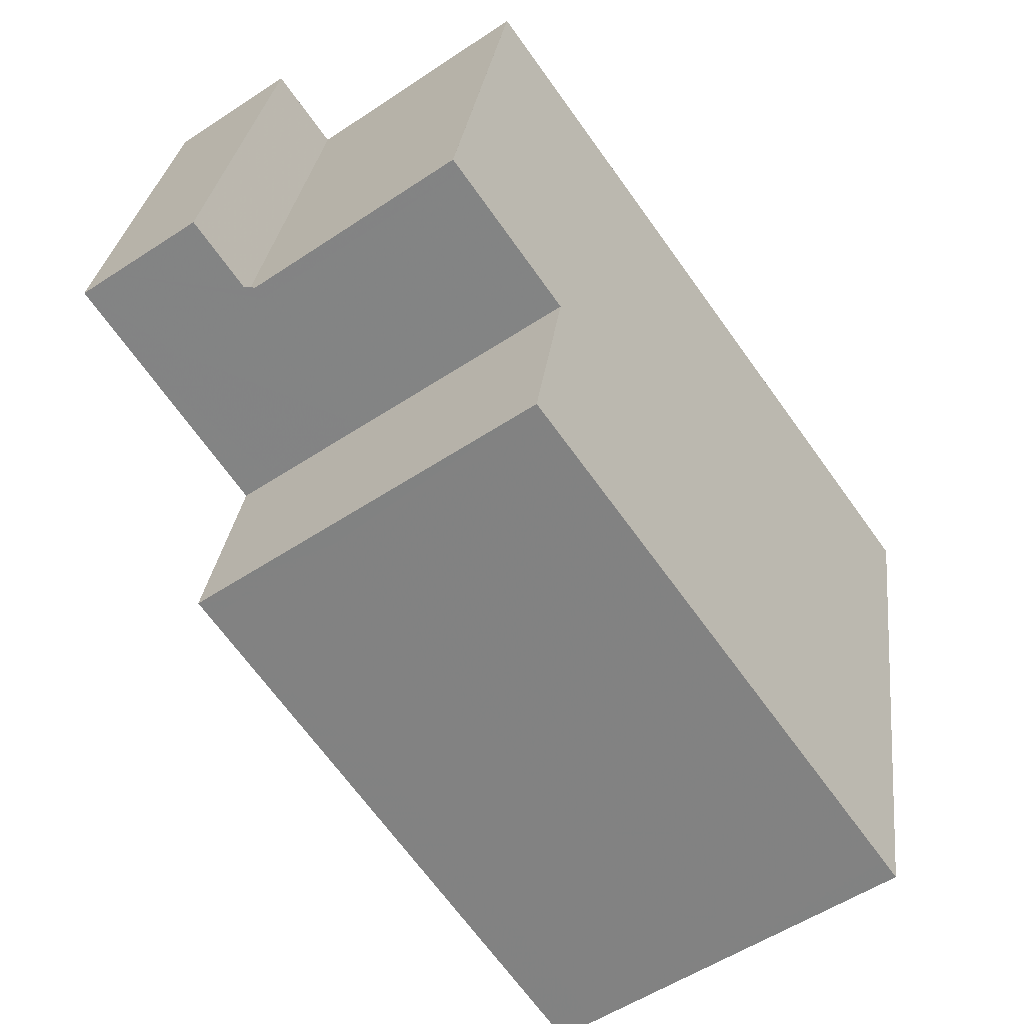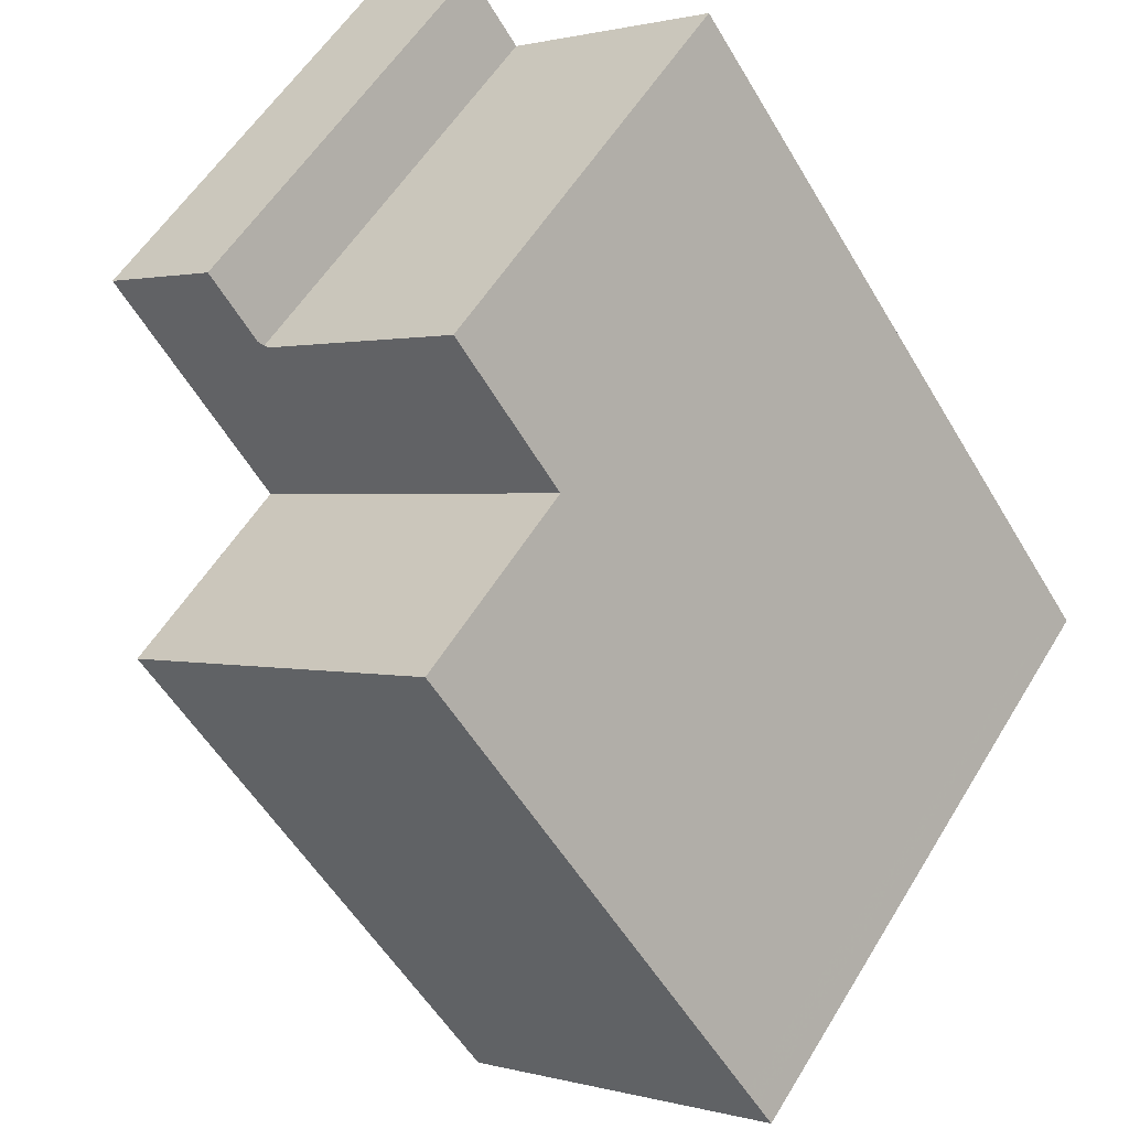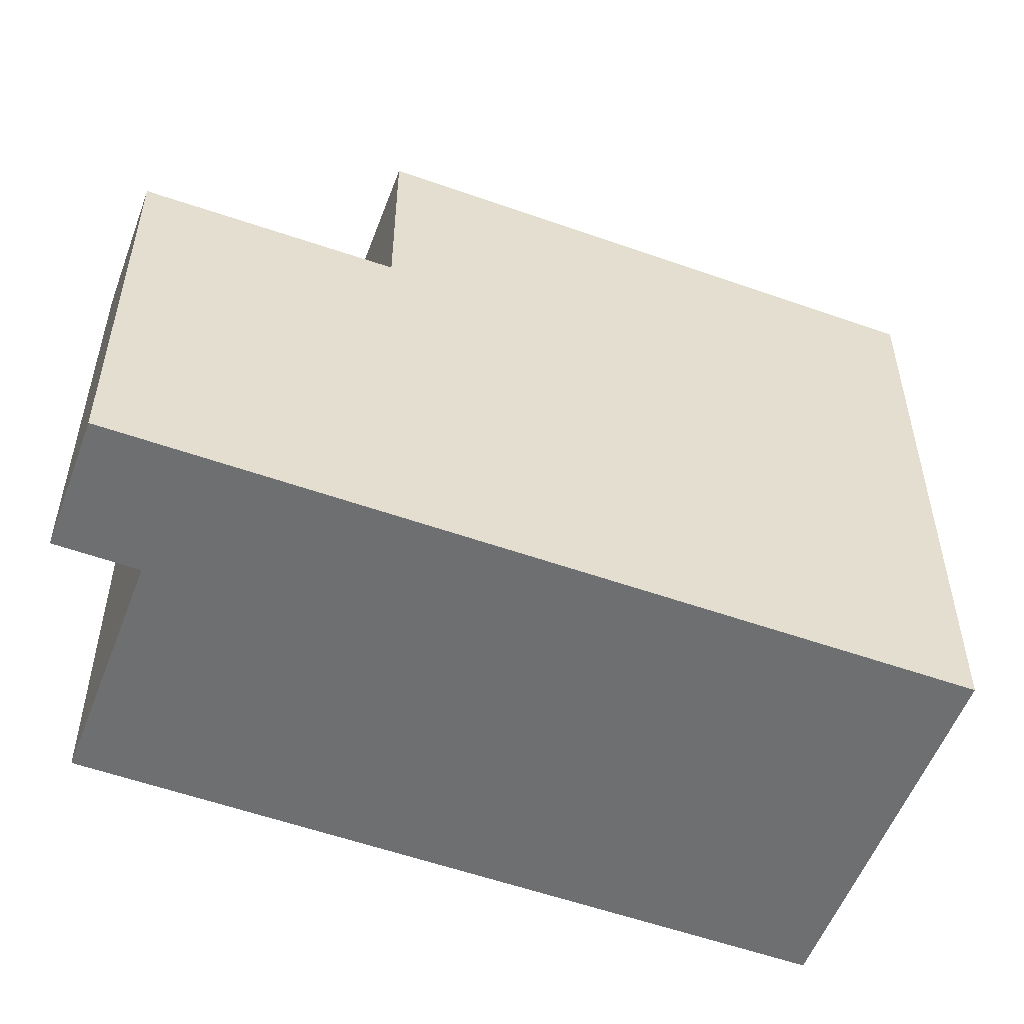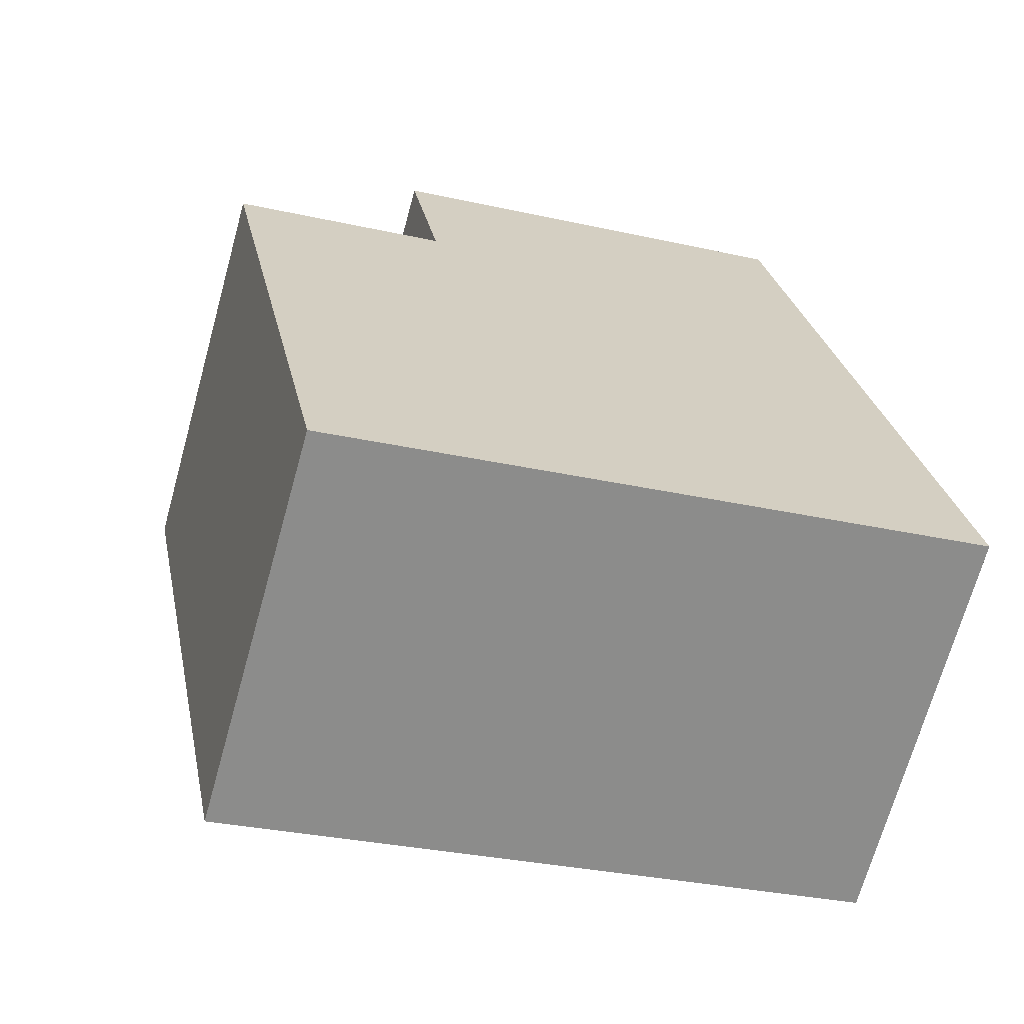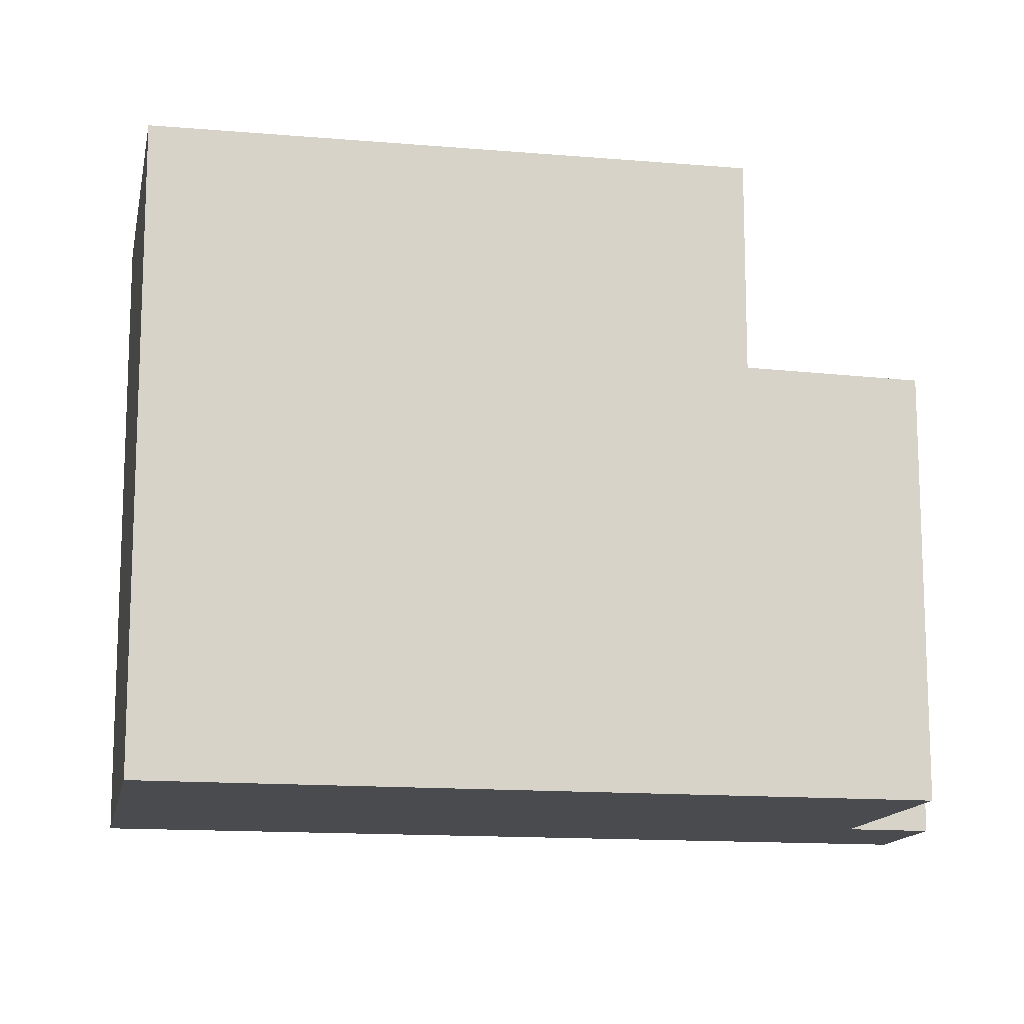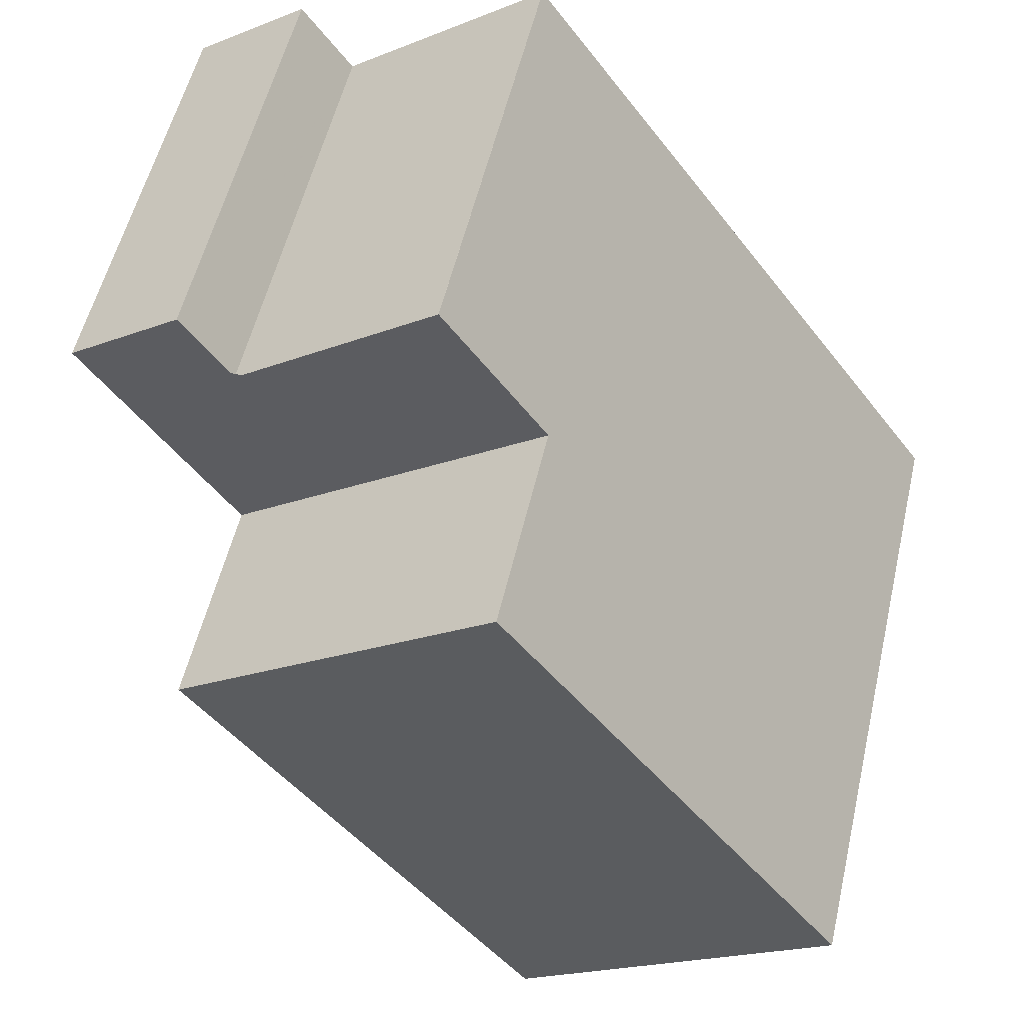
<metadata>
{"format":"obj","ext":"obj","renderer":"f3d","projection":"perspective","resolution":1024,"background":"white","views":[{"elev":28.7,"azim":6.7,"up":"+Y"},{"elev":55.8,"azim":30.8,"up":"+Y"},{"elev":-54.5,"azim":-75.2,"up":"+Z"},{"elev":-30.0,"azim":71.7,"up":"+Y"},{"elev":-13.8,"azim":114.5,"up":"+Z"},{"elev":54.4,"azim":13.0,"up":"+Y"}]}
</metadata>
<code>
v -1502 -1659 8.296
v -1506 -1662 8.351
v -1513 -1653 5.532
v -1511 -1652 5.521
v -1511 -1652 5.542
v -1508 -1651 5.521
v -1503 -1657 8.301
v -1507 -1660 8.356
v -1507 -1660 8.356
v -1503 -1657 8.301
v -1507 -1652 8.316
v -1507 -1652 8.316
v -1511 -1655 8.37
v -1511 -1655 8.371
v -1507 -1652 8.316
v -1508 -1651 5.525
v -1512 -1654 5.556
v -1508 -1651 5.525
v -1508 -1651 5.521
v -1510 -1653 5.544
v -1510 -1652 5.541
v -1507 -1652 5.562
v -1511 -1655 5.593
v -1511 -1655 8.37
v -1506 -1662 8.351
v -1511 -1655 5.593
v -1512 -1654 5.556
v -1513 -1653 5.532
v -1507 -1652 8.316
v -1502 -1659 8.296
v -1507 -1652 5.562
v -1511 -1655 8.371
v -1507 -1652 5.562
v -1507 -1652 5.562
v -1509 -1654 5.582
v -1511 -1655 5.593
v -1511 -1655 5.593
v -1513 -1653 5.533
v -1513 -1653 5.533
v -1511 -1652 5.522
v -1509 -1654 8.35
v -1509 -1654 8.35
v -1506 -1659 8.335
v -1505 -1661 8.329
v -1509 -1654 5.582
v -1511 -1656 8.37
v -1511 -1656 8.37
v -1506 -1653 8.316
v -1509 -1654 8.349
v -1506 -1653 8.316
v -1509 -1658 8.361
v -1509 -1658 8.361
v -1507 -1657 8.34
v -1504 -1655 8.307
v -1504 -1655 8.307
v -1508 -1658 8.356
v -1510 -1655 8.364
v -1511 -1653 5.553
v -1510 -1655 5.59
v -1512 -1652 5.53
v -1507 -1660 8.35
v -1510 -1655 8.365
v -1510 -1655 8.365
v -1506 -1661 8.345
v -1510 -1655 5.59
v -1512 -1652 5.529
v -1506 -1661 8.351
v -1506 -1661 8.346
v -1502 -1659 8.297
v -1502 -1659 8.297
v -1505 -1660 8.33
v -1506 -1661 8.351
v -1507 -1661 8.352
v -1506 -1661 8.347
v -1502 -1658 8.298
v -1502 -1658 8.298
v -1505 -1660 8.331
v -1507 -1661 8.352
v -1502 -1659 8.296
v -1502 -1659 8.296
v -1502 -1659 0
v -1502 -1659 0
v -1506 -1661 8.351
v -1506 -1662 8.351
v -1506 -1662 0
v -1506 -1661 0
v -1513 -1653 5.532
v -1513 -1653 5.532
v -1513 -1653 0
v -1513 -1653 0
v -1511 -1652 5.522
v -1511 -1652 5.521
v -1511 -1652 0
v -1511 -1652 0
v -1510 -1652 5.541
v -1511 -1652 5.542
v -1511 -1652 0
v -1510 -1652 0
v -1508 -1651 5.525
v -1508 -1651 5.521
v -1508 -1651 -8.882e-16
v -1508 -1651 0
v -1502 -1658 8.298
v -1503 -1657 8.301
v -1503 -1657 0
v -1502 -1658 0
v -1509 -1658 8.361
v -1507 -1660 8.356
v -1507 -1660 0
v -1509 -1658 1.776e-15
v -1506 -1653 8.316
v -1507 -1652 8.316
v -1507 -1652 -1.776e-15
v -1506 -1653 0
v -1507 -1652 5.562
v -1508 -1651 5.525
v -1508 -1651 0
v -1507 -1652 0
v -1513 -1653 5.533
v -1512 -1654 5.556
v -1512 -1654 0
v -1513 -1653 0
v -1508 -1651 5.521
v -1508 -1651 5.521
v -1508 -1651 0
v -1508 -1651 -8.882e-16
v -1508 -1651 5.521
v -1510 -1652 5.541
v -1510 -1652 0
v -1508 -1651 0
v -1506 -1662 8.351
v -1506 -1662 8.351
v -1506 -1662 0
v -1506 -1662 0
v -1512 -1652 5.529
v -1513 -1653 5.532
v -1513 -1653 0
v -1512 -1652 0
v -1505 -1661 8.329
v -1502 -1659 8.296
v -1502 -1659 0
v -1505 -1661 0
v -1512 -1654 5.556
v -1511 -1655 5.593
v -1511 -1655 0
v -1512 -1654 0
v -1513 -1653 5.532
v -1513 -1653 5.533
v -1513 -1653 0
v -1513 -1653 0
v -1511 -1652 5.542
v -1511 -1652 5.522
v -1511 -1652 0
v -1511 -1652 0
v -1506 -1661 8.345
v -1505 -1661 8.329
v -1505 -1661 0
v -1506 -1661 0
v -1511 -1655 8.371
v -1511 -1656 8.37
v -1511 -1656 0
v -1511 -1655 0
v -1504 -1655 8.307
v -1506 -1653 8.316
v -1506 -1653 0
v -1504 -1655 -1.776e-15
v -1511 -1656 8.37
v -1509 -1658 8.361
v -1509 -1658 1.776e-15
v -1511 -1656 0
v -1503 -1657 8.301
v -1504 -1655 8.307
v -1504 -1655 -1.776e-15
v -1503 -1657 0
v -1506 -1662 8.351
v -1506 -1661 8.345
v -1506 -1661 0
v -1506 -1662 0
v -1511 -1652 5.521
v -1512 -1652 5.529
v -1512 -1652 0
v -1511 -1652 0
v -1502 -1659 8.296
v -1502 -1659 8.297
v -1502 -1659 0
v -1502 -1659 0
v -1507 -1661 8.352
v -1506 -1661 8.351
v -1506 -1661 0
v -1507 -1661 0
v -1502 -1659 8.297
v -1502 -1658 8.298
v -1502 -1658 0
v -1502 -1659 0
v -1507 -1660 8.356
v -1507 -1661 8.352
v -1507 -1661 0
v -1507 -1660 0
v -1502 -1659 0
v -1506 -1662 0
v -1513 -1653 0
v -1511 -1652 0
v -1511 -1652 0
v -1508 -1651 0
f 71 44 64 68
f 48 12 11 50
f 62 41 49 57
f 19 6 16 18
f 21 19 18 20
f 39 3 28 38
f 65 45 42 63
f 67 25 2 72
f 60 38 28 66
f 24 14 23 26
f 70 1 30 69
f 31 22 15 29
f 47 32 13 46
f 33 18 16 34
f 35 20 18 33
f 36 17 27 37
f 59 37 27 58
f 38 27 17 39
f 58 27 38 60
f 69 30 44 71
f 49 41 12 48
f 45 31 29 42
f 52 9 8 51
f 54 10 43 53
f 55 7 10 54
f 56 53 43 61
f 51 47 46 52
f 53 49 48 54
f 54 48 50 55
f 57 49 53 56
f 56 52 46 57
f 58 20 35 59
f 60 40 5 21 20 58
f 61 9 52 56
f 68 64 25 67
f 57 46 13 62
f 63 24 26 65
f 66 4 40 60
f 74 68 67 73
f 76 70 69 75
f 75 69 71 77
f 77 71 68 74
f 73 67 72 78
f 73 9 61 74
f 75 10 7 76
f 77 43 10 75
f 74 61 43 77
f 78 8 9 73
f 80 81 82 79
f 84 85 86 83
f 88 89 90 87
f 92 93 94 91
f 96 97 98 95
f 100 101 102 99
f 104 105 106 103
f 108 109 110 107
f 112 113 114 111
f 116 117 118 115
f 120 121 122 119
f 124 125 126 123
f 128 129 130 127
f 132 133 134 131
f 136 137 138 135
f 140 141 142 139
f 144 145 146 143
f 148 149 150 147
f 152 153 154 151
f 156 157 158 155
f 160 161 162 159
f 164 165 166 163
f 168 169 170 167
f 172 173 174 171
f 176 177 178 175
f 180 181 182 179
f 184 185 186 183
f 188 189 190 187
f 192 193 194 191
f 196 197 198 195
f 200 201 202 203 204 199

</code>
